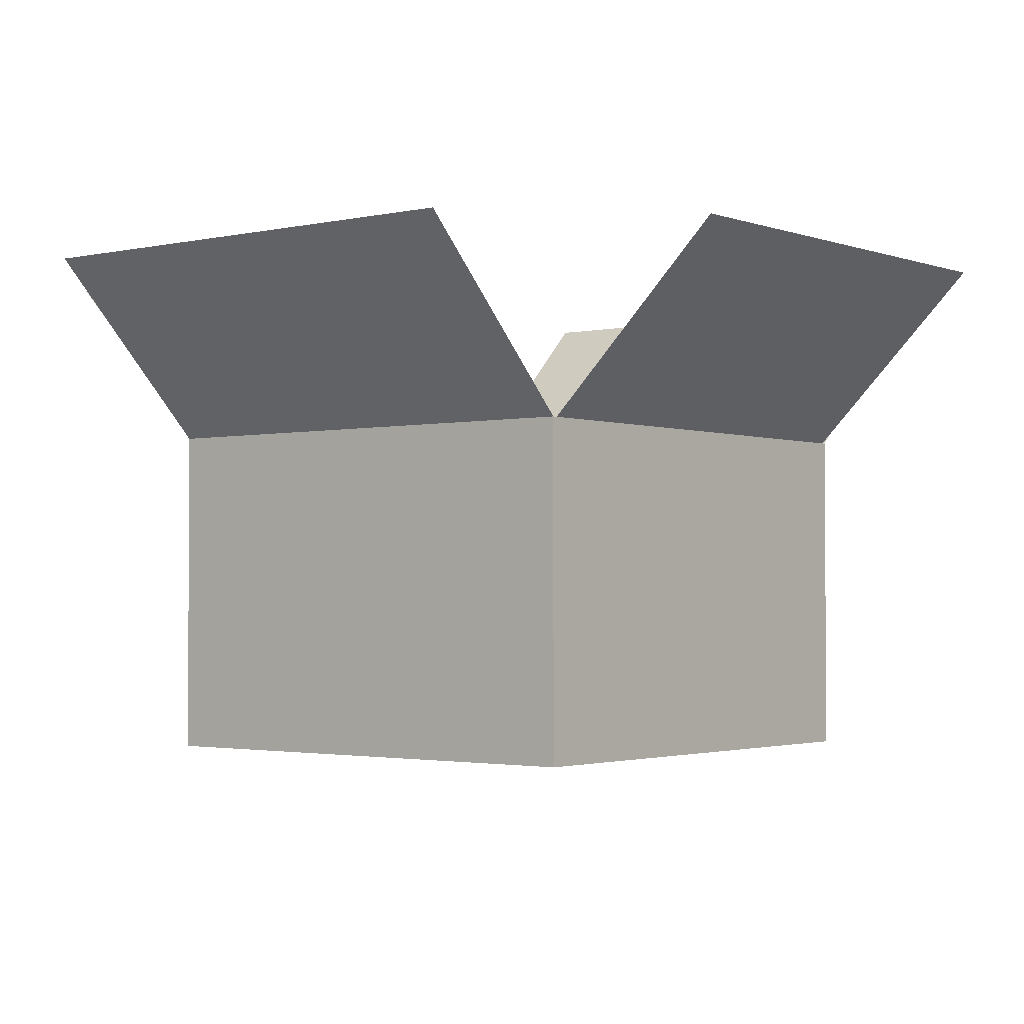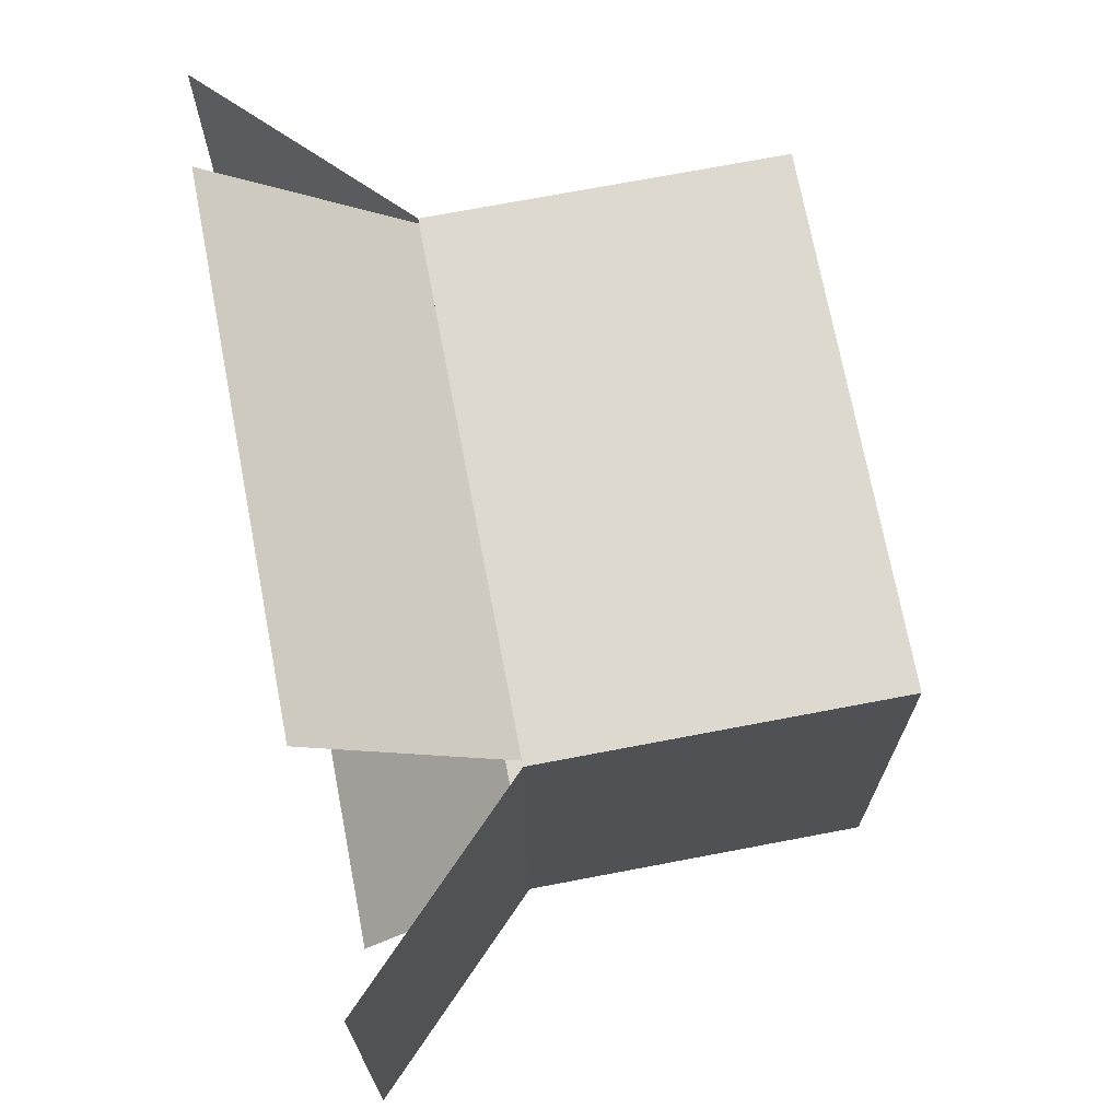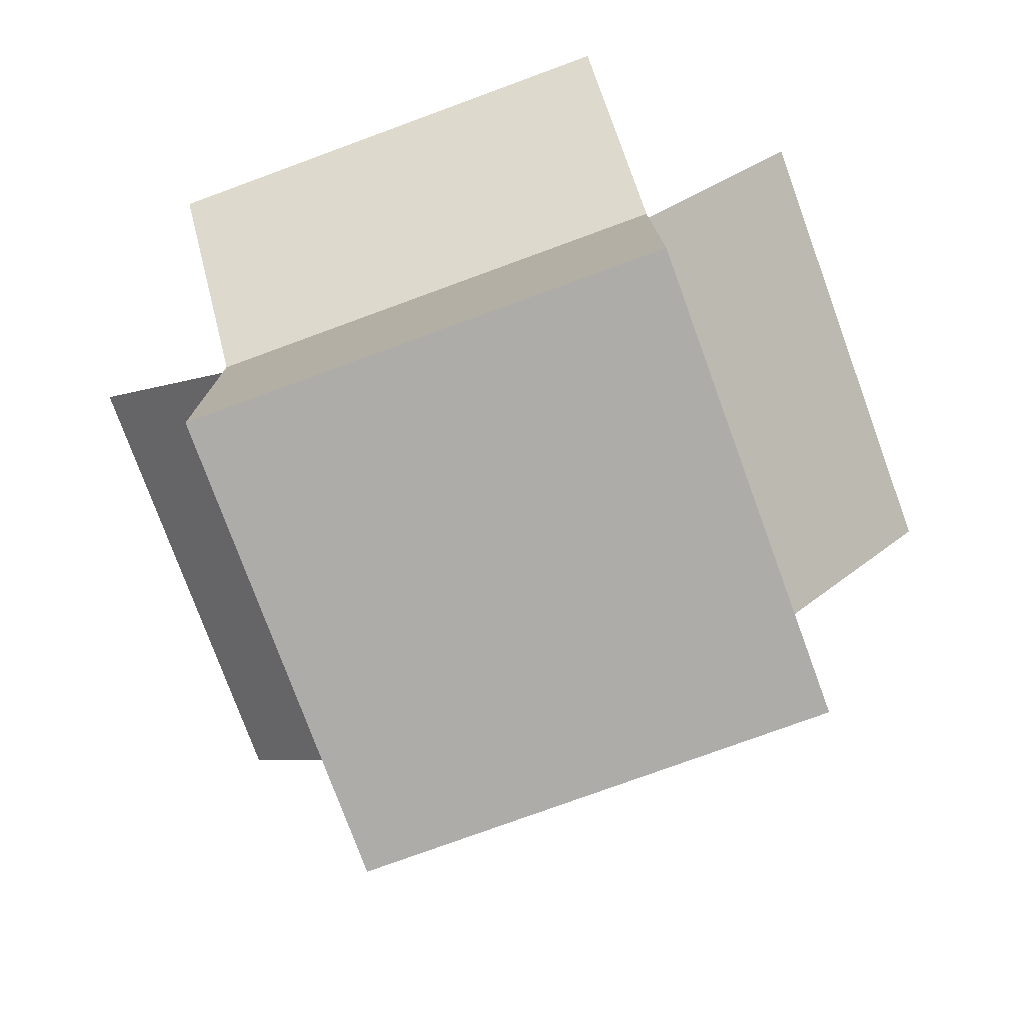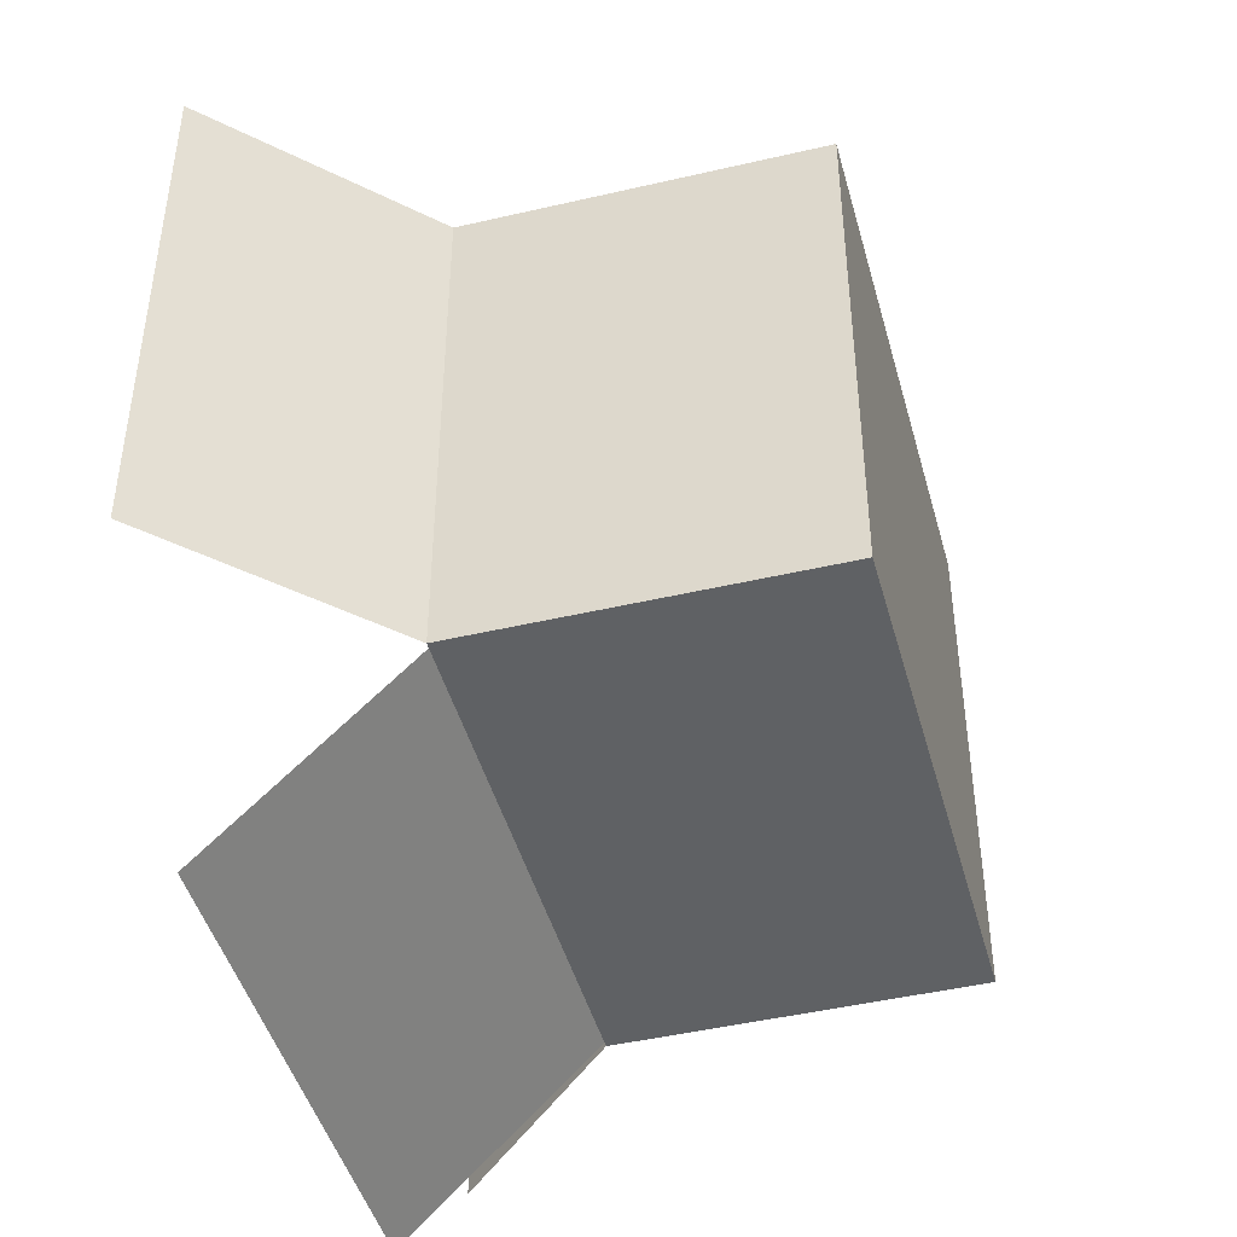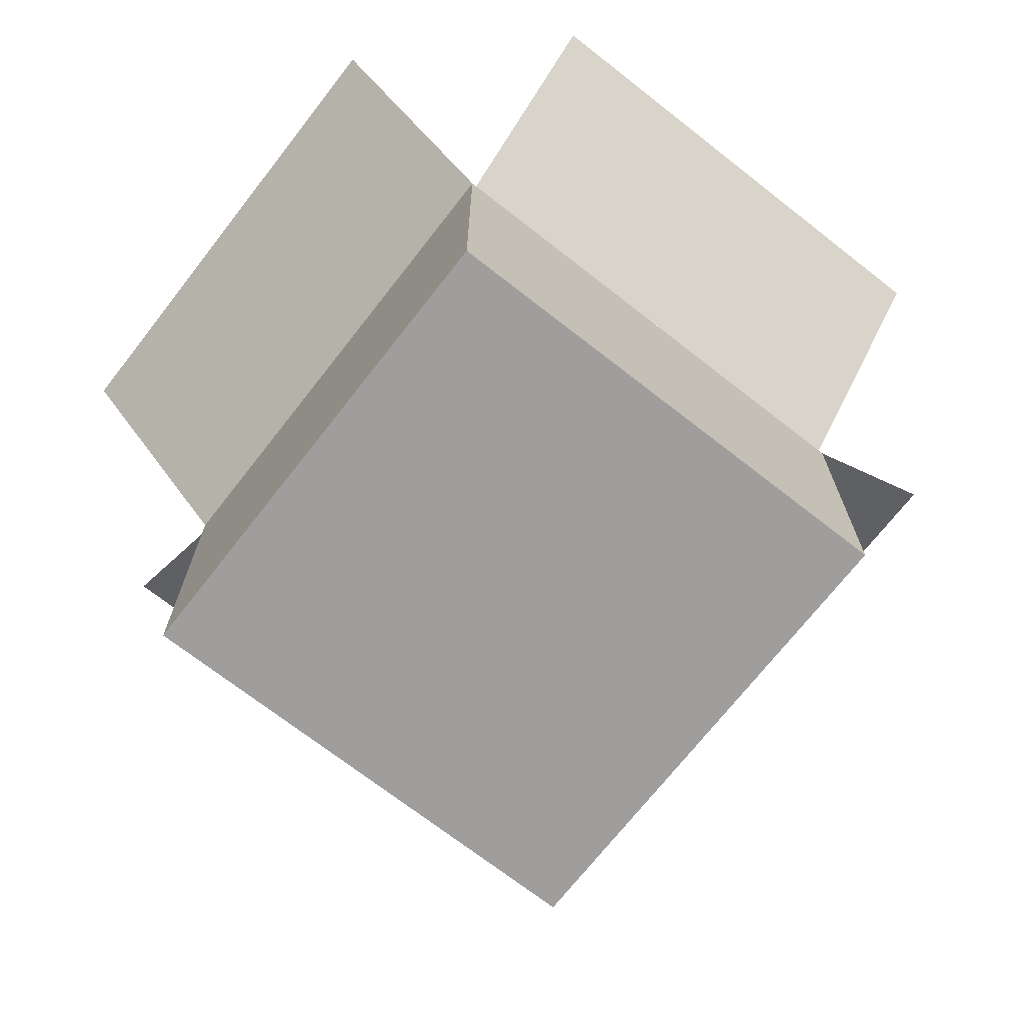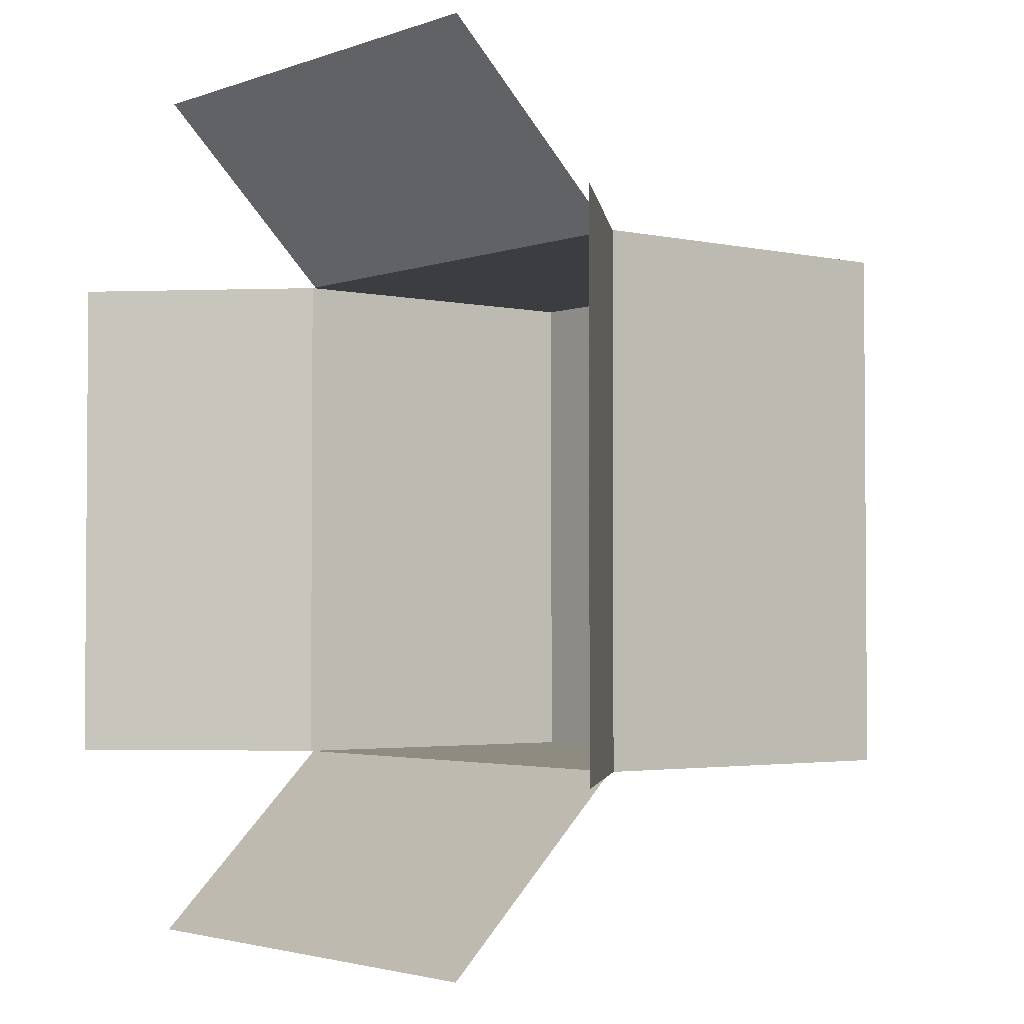
<metadata>
{"format":"obj","ext":"obj","renderer":"f3d","projection":"perspective","resolution":1024,"background":"white","views":[{"elev":-2.1,"azim":128.6,"up":"+Z"},{"elev":71.7,"azim":79.2,"up":"+Y"},{"elev":-77.0,"azim":-69.9,"up":"+Z"},{"elev":-45.4,"azim":105.1,"up":"+Y"},{"elev":-70.9,"azim":-38.0,"up":"+Z"},{"elev":-2.7,"azim":51.8,"up":"+Y"}]}
</metadata>
<code>
v 0 12 0
v 12 12 0
v 0 12 8
v 12 12 8
v 0 12 8
v 12 12 0
v 12 12 0
v 0 12 8
v 12 12 8
v 0 12 8
v 12 12 0
v 0 12 0
v 0 0 8
v 0 0 0
v 0 12 8
v 0 12 0
v 0 12 8
v 0 0 0
v 0 0 0
v 0 12 8
v 0 12 0
v 0 12 8
v 0 0 0
v 0 0 8
v 12 0 0
v 0 0 0
v 12 0 8
v 0 0 8
v 12 0 8
v 0 0 0
v 0 0 0
v 12 0 8
v 0 0 8
v 12 0 8
v 0 0 0
v 12 0 0
v 12 0 0
v 12 0 8
v 12 12 0
v 12 12 8
v 12 12 0
v 12 0 8
v 12 0 8
v 12 12 0
v 12 12 8
v 12 12 0
v 12 0 8
v 12 0 0
v 0 12 0
v 0 0 0
v 12 12 0
v 12 0 0
v 12 12 0
v 0 0 0
v 0 0 0
v 12 12 0
v 12 0 0
v 12 12 0
v 0 0 0
v 0 12 0
v 0.125 16.24 12.24
v 0.125 12 8
v 11.88 16.24 12.24
v 11.88 12 8
v 11.88 16.24 12.24
v 0.125 12 8
v 0.125 12 8
v 11.88 16.24 12.24
v 11.88 12 8
v 11.88 16.24 12.24
v 0.125 12 8
v 0.125 16.24 12.24
v 12 12 8
v 12 0 8
v 16.24 12 12.24
v 16.24 -3.553e-15 12.24
v 16.24 12 12.24
v 12 0 8
v 12 0 8
v 16.24 12 12.24
v 16.24 -3.553e-15 12.24
v 16.24 12 12.24
v 12 0 8
v 12 12 8
v 0.125 -4.243 12.24
v 0.125 -1.421e-14 8
v 11.88 -4.243 12.24
v 11.88 -1.421e-14 8
v 11.88 -4.243 12.24
v 0.125 -1.421e-14 8
v 0.125 -1.421e-14 8
v 11.88 -4.243 12.24
v 11.88 -1.421e-14 8
v 11.88 -4.243 12.24
v 0.125 -1.421e-14 8
v 0.125 -4.243 12.24
v 0 12 8
v 0 0 8
v -4.243 12 12.24
v -4.243 -3.553e-15 12.24
v -4.243 12 12.24
v 0 0 8
v 0 0 8
v -4.243 12 12.24
v -4.243 -3.553e-15 12.24
v -4.243 12 12.24
v 0 0 8
v 0 12 8
g cardboard box
f 1 2 3
f 4 5 6
f 7 8 9
f 10 11 12
f 13 14 15
f 16 17 18
f 19 20 21
f 22 23 24
f 25 26 27
f 28 29 30
f 31 32 33
f 34 35 36
f 37 38 39
f 40 41 42
f 43 44 45
f 46 47 48
f 49 50 51
f 52 53 54
f 55 56 57
f 58 59 60
f 61 62 63
f 64 65 66
f 67 68 69
f 70 71 72
f 73 74 75
f 76 77 78
f 79 80 81
f 82 83 84
f 85 86 87
f 88 89 90
f 91 92 93
f 94 95 96
f 97 98 99
f 100 101 102
f 103 104 105
f 106 107 108

</code>
